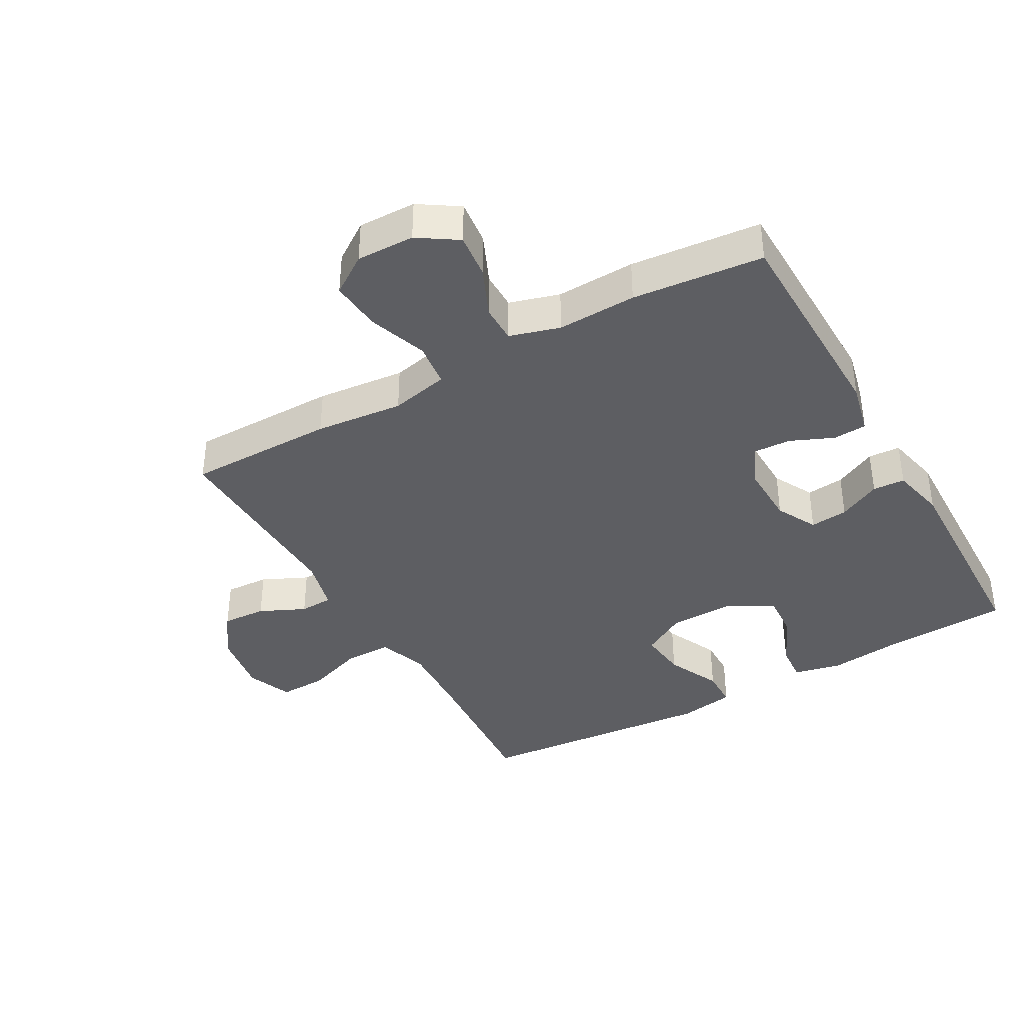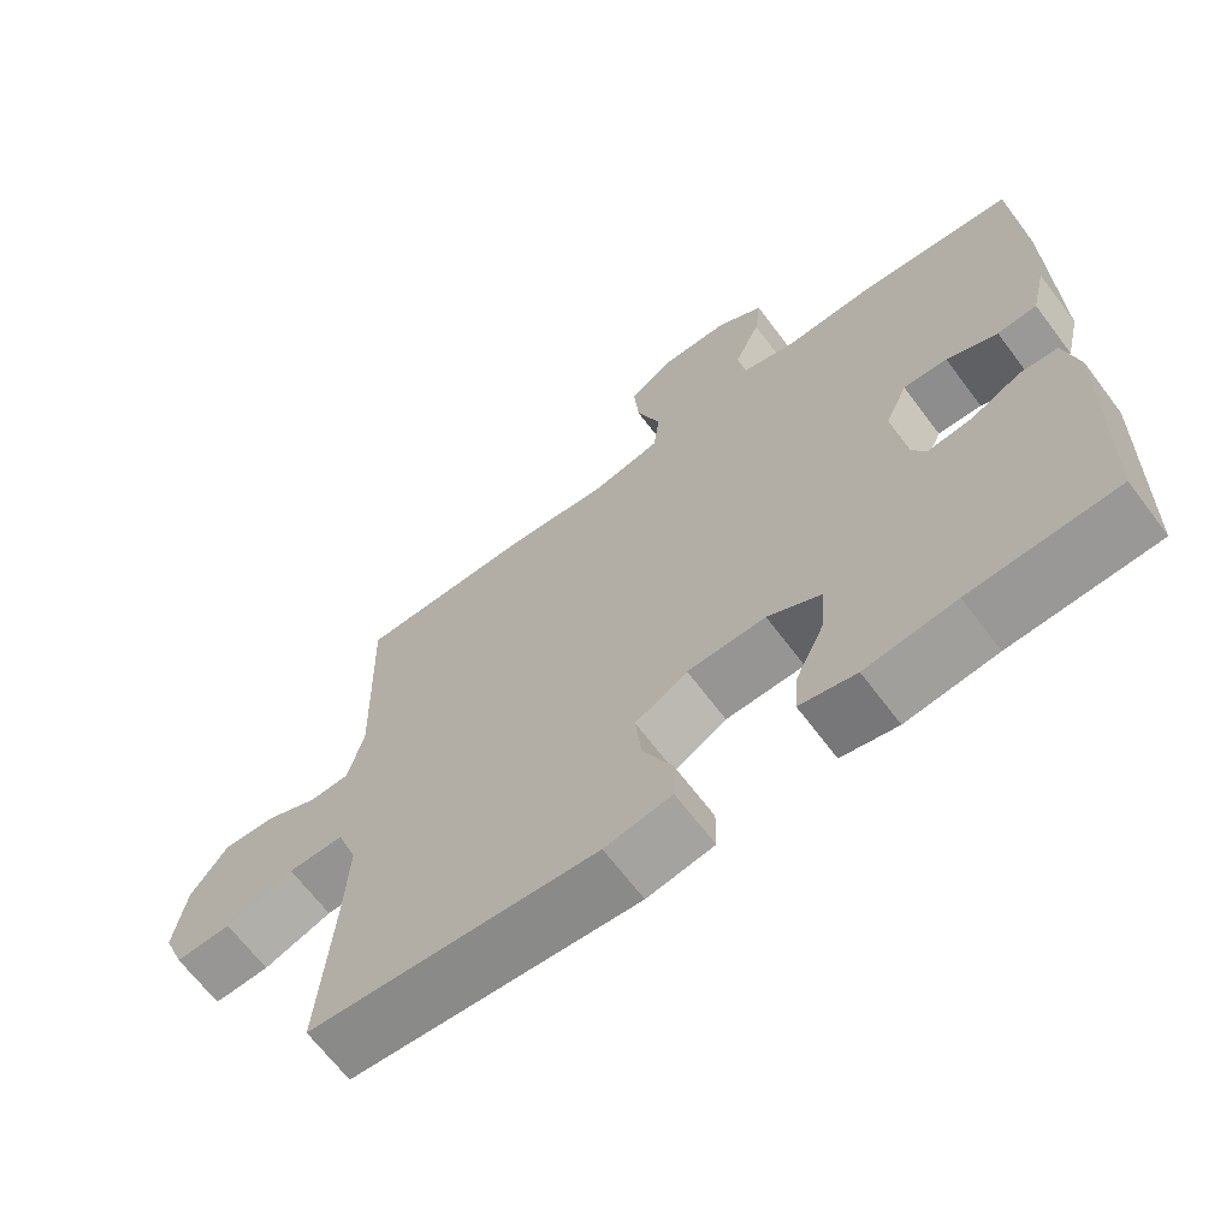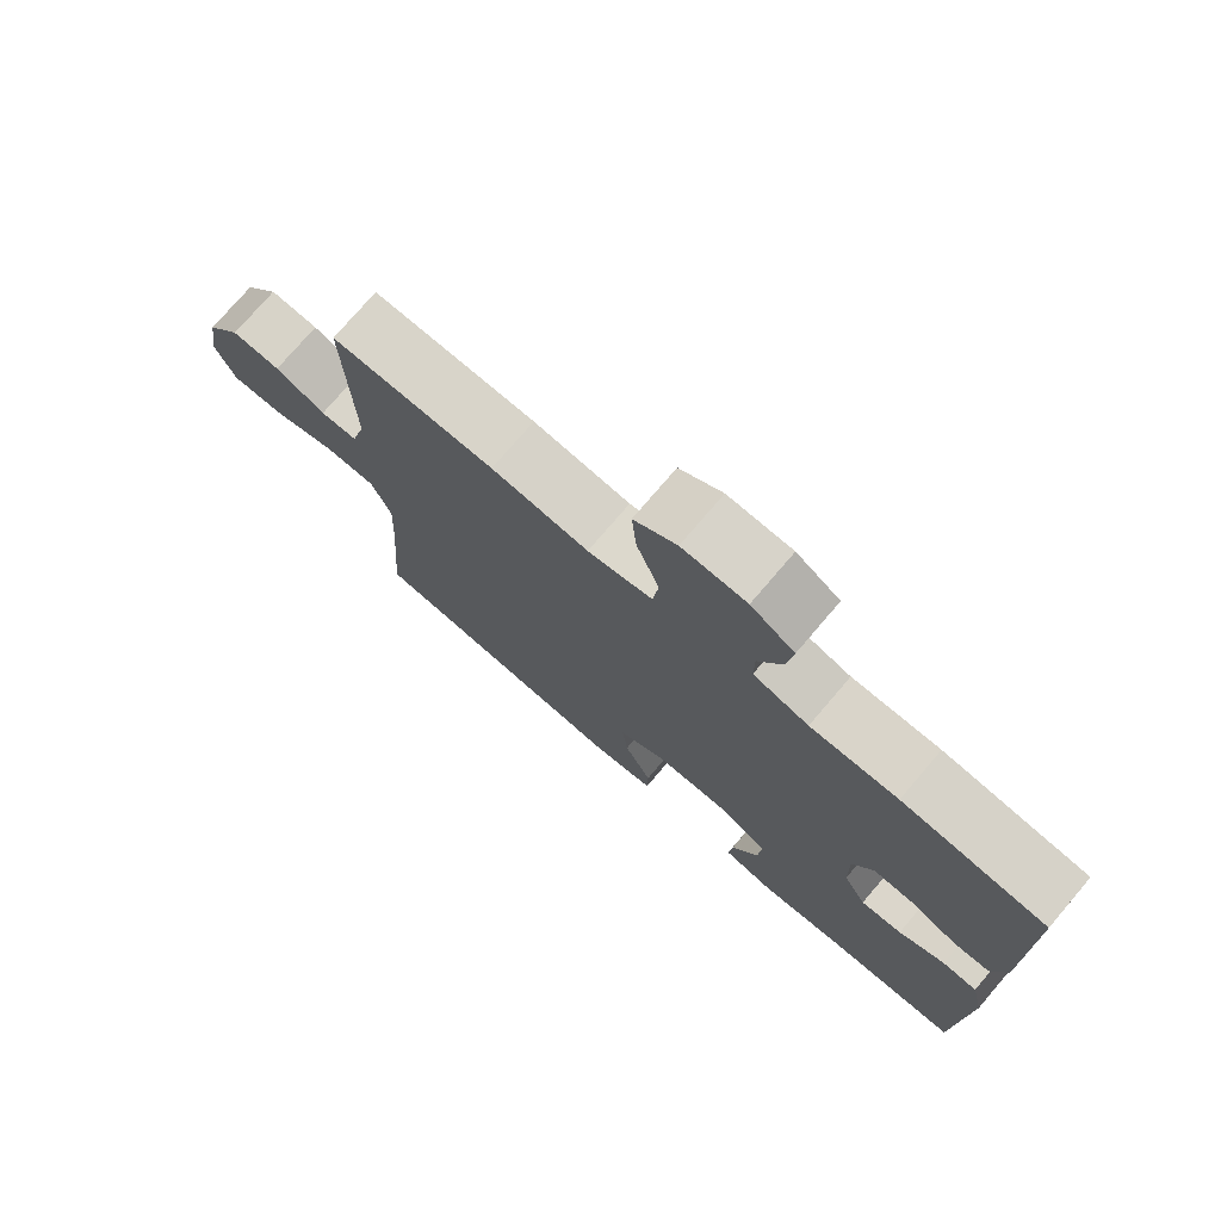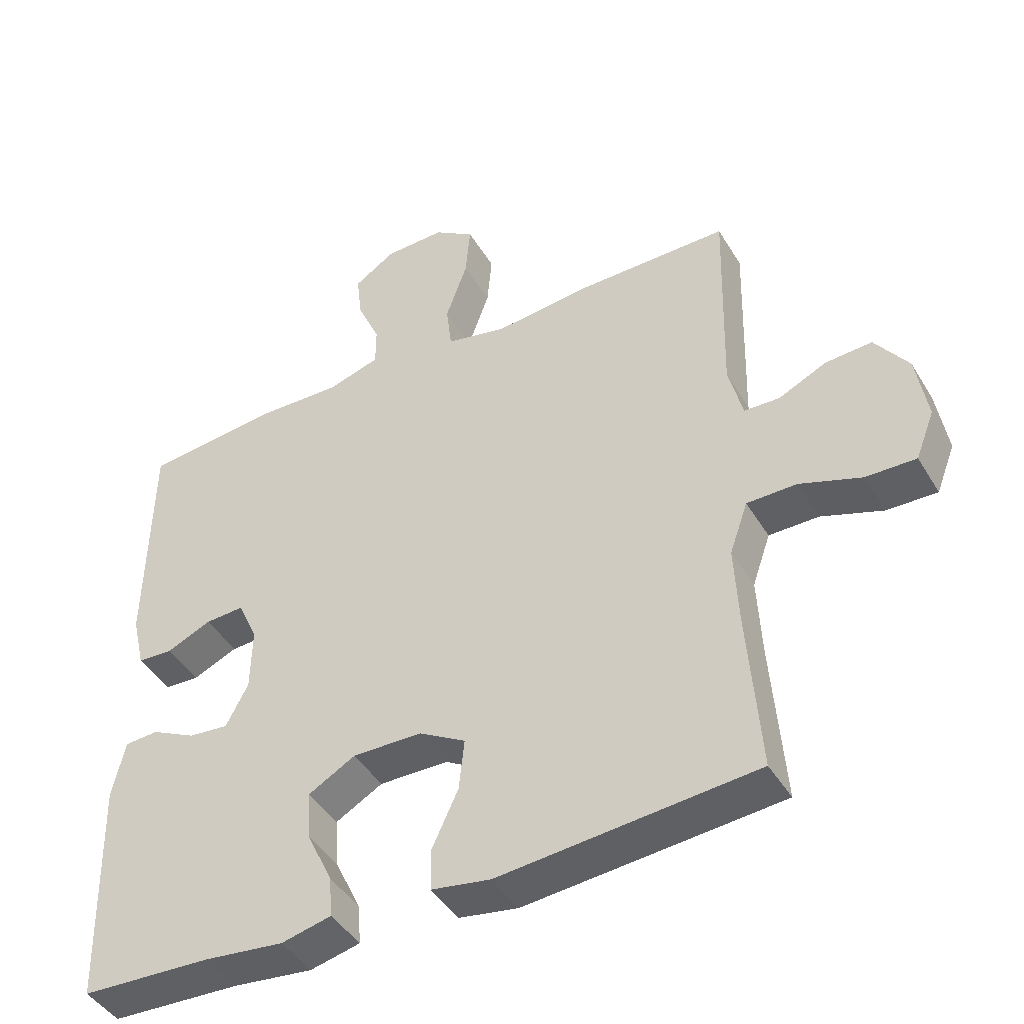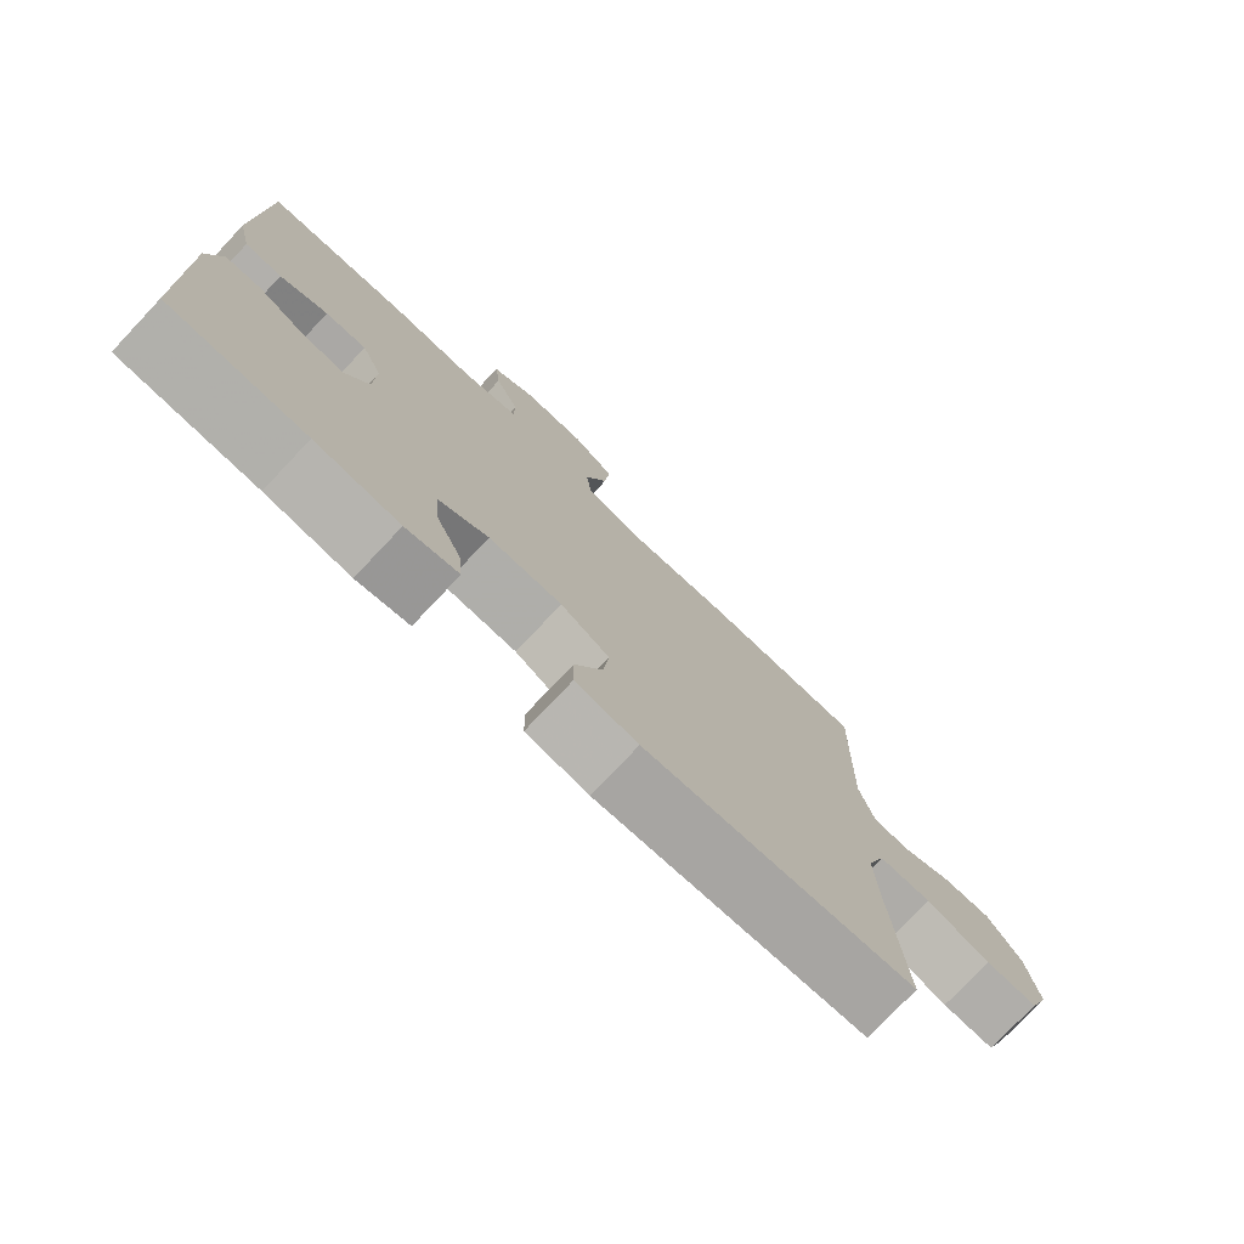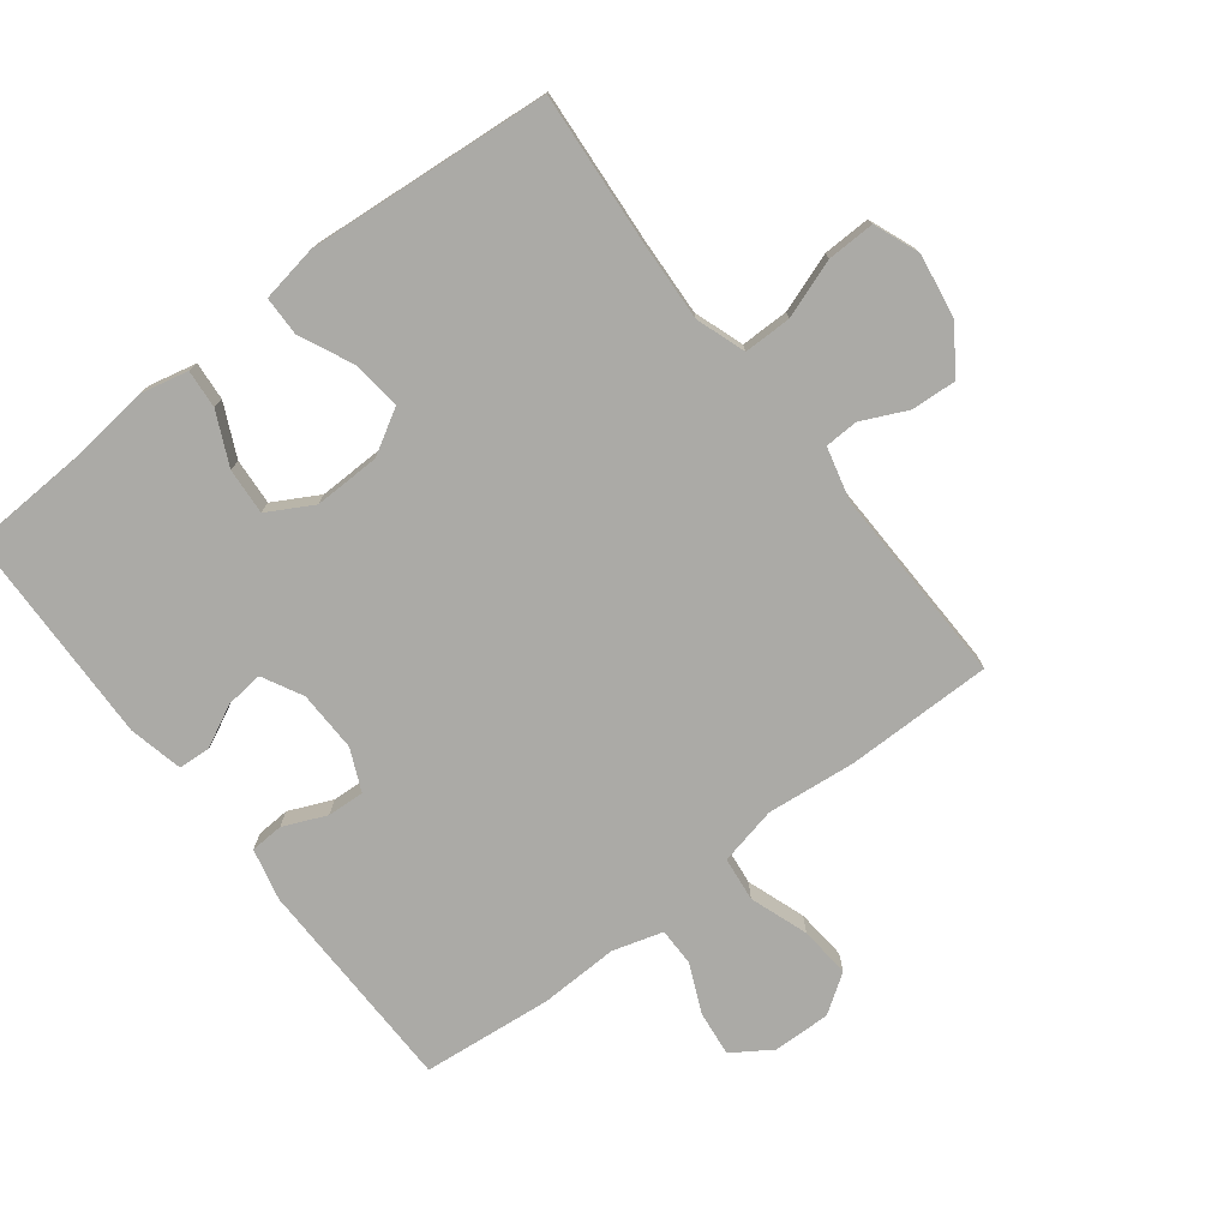
<metadata>
{"format":"obj","ext":"obj","renderer":"f3d","projection":"perspective","resolution":1024,"background":"white","views":[{"elev":-38.6,"azim":29.5,"up":"+Y"},{"elev":-66.8,"azim":37.0,"up":"+Z"},{"elev":75.7,"azim":40.5,"up":"+Z"},{"elev":-44.2,"azim":-150.8,"up":"+Z"},{"elev":-76.9,"azim":136.6,"up":"+Z"},{"elev":-75.8,"azim":-142.4,"up":"+Y"}]}
</metadata>
<code>
v 0.5 0.07 -0.5
v 0.308 0.07 -0.509
v 0.189 0.07 -0.523
v 0.115 0.07 -0.506
v 0.12 0.07 -0.446
v 0.158 0.07 -0.365
v 0.163 0.07 -0.293
v 0.093 0.07 -0.254
v -0.01 0.07 -0.256
v -0.079 0.07 -0.296
v -0.071 0.07 -0.372
v -0.032 0.07 -0.456
v -0.033 0.07 -0.517
v -0.121 0.07 -0.532
v -0.5 0.07 -0.5
v -0.482 0.07 -0.26
v -0.476 0.07 -0.14
v -0.503 0.07 -0.063
v -0.577 0.07 -0.063
v -0.668 0.07 -0.095
v -0.742 0.07 -0.097
v -0.77 0.07 -0.026
v -0.754 0.07 0.075
v -0.705 0.07 0.144
v -0.636 0.07 0.14
v -0.565 0.07 0.107
v -0.513 0.07 0.109
v -0.492 0.07 0.192
v -0.5 0.07 0.5
v -0.27 0.07 0.5
v -0.133 0.07 0.486
v -0.042 0.07 0.506
v -0.034 0.07 0.575
v -0.066 0.07 0.666
v -0.073 0.07 0.746
v -0.013 0.07 0.787
v 0.077 0.07 0.785
v 0.138 0.07 0.745
v 0.13 0.07 0.675
v 0.096 0.07 0.598
v 0.096 0.07 0.539
v 0.174 0.07 0.516
v 0.297 0.07 0.52
v 0.5 0.07 0.5
v 0.505 0.07 0.161
v 0.486 0.07 0.08
v 0.434 0.07 0.077
v 0.367 0.07 0.106
v 0.309 0.07 0.109
v 0.28 0.07 0.044
v 0.282 0.07 -0.051
v 0.315 0.07 -0.114
v 0.374 0.07 -0.108
v 0.44 0.07 -0.075
v 0.49 0.07 -0.078
v 0.509 0.07 -0.163
v 0.5 0 -0.5
v 0.308 0 -0.509
v 0.189 0 -0.523
v 0.115 0 -0.506
v 0.12 0 -0.446
v 0.158 0 -0.365
v 0.163 0 -0.293
v 0.093 0 -0.254
v -0.01 0 -0.256
v -0.079 0 -0.296
v -0.071 0 -0.372
v -0.032 0 -0.456
v -0.033 0 -0.517
v -0.121 0 -0.532
v -0.5 0 -0.5
v -0.482 0 -0.26
v -0.476 0 -0.14
v -0.503 0 -0.063
v -0.577 0 -0.063
v -0.668 0 -0.095
v -0.742 0 -0.097
v -0.77 0 -0.026
v -0.754 0 0.075
v -0.705 0 0.144
v -0.636 0 0.14
v -0.565 0 0.107
v -0.513 0 0.109
v -0.492 0 0.192
v -0.5 0 0.5
v -0.27 0 0.5
v -0.133 0 0.486
v -0.042 0 0.506
v -0.034 0 0.575
v -0.066 0 0.666
v -0.073 0 0.746
v -0.013 0 0.787
v 0.077 0 0.785
v 0.138 0 0.745
v 0.13 0 0.675
v 0.096 0 0.598
v 0.096 0 0.539
v 0.174 0 0.516
v 0.297 0 0.52
v 0.5 0 0.5
v 0.505 0 0.161
v 0.486 0 0.08
v 0.434 0 0.077
v 0.367 0 0.106
v 0.309 0 0.109
v 0.28 0 0.044
v 0.282 0 -0.051
v 0.315 0 -0.114
v 0.374 0 -0.108
v 0.44 0 -0.075
v 0.49 0 -0.078
v 0.509 0 -0.163
f 56 1 2
f 55 56 2
f 54 55 2
f 53 54 2
f 4 5 6
f 3 4 6
f 2 3 6
f 53 2 6
f 52 53 6
f 51 52 6 7
f 50 51 7 8
f 49 50 8 9
f 46 47 48
f 45 46 48
f 44 45 48
f 43 44 48
f 42 43 48
f 41 42 48 49
f 38 39 40
f 37 38 40
f 36 37 40
f 35 36 40
f 34 35 40
f 33 34 40
f 32 33 40 41
f 28 29 30 31
f 27 28 31 32
f 24 25 26
f 23 24 26
f 22 23 26
f 21 22 26
f 20 21 26
f 19 20 26
f 18 19 26 27
f 49 9 10
f 41 49 10
f 32 41 10
f 27 32 10
f 18 27 10
f 17 18 10
f 14 15 16
f 13 14 16
f 12 13 16
f 11 12 16
f 10 11 16 17
f 58 57 112
f 58 112 111
f 58 111 110
f 58 110 109
f 62 61 60
f 62 60 59
f 62 59 58
f 62 58 109
f 62 109 108
f 63 62 108 107
f 64 63 107 106
f 65 64 106 105
f 104 103 102
f 104 102 101
f 104 101 100
f 104 100 99
f 104 99 98
f 105 104 98 97
f 96 95 94
f 96 94 93
f 96 93 92
f 96 92 91
f 96 91 90
f 96 90 89
f 97 96 89 88
f 87 86 85 84
f 88 87 84 83
f 82 81 80
f 82 80 79
f 82 79 78
f 82 78 77
f 82 77 76
f 82 76 75
f 83 82 75 74
f 66 65 105
f 66 105 97
f 66 97 88
f 66 88 83
f 66 83 74
f 66 74 73
f 72 71 70
f 72 70 69
f 72 69 68
f 72 68 67
f 73 72 67 66
f 1 57 58 2
f 2 58 59 3
f 3 59 60 4
f 4 60 61 5
f 5 61 62 6
f 6 62 63 7
f 7 63 64 8
f 8 64 65 9
f 9 65 66 10
f 10 66 67 11
f 11 67 68 12
f 12 68 69 13
f 13 69 70 14
f 14 70 71 15
f 15 71 72 16
f 16 72 73 17
f 17 73 74 18
f 18 74 75 19
f 19 75 76 20
f 20 76 77 21
f 21 77 78 22
f 22 78 79 23
f 23 79 80 24
f 24 80 81 25
f 25 81 82 26
f 26 82 83 27
f 27 83 84 28
f 28 84 85 29
f 29 85 86 30
f 30 86 87 31
f 31 87 88 32
f 32 88 89 33
f 33 89 90 34
f 34 90 91 35
f 35 91 92 36
f 36 92 93 37
f 37 93 94 38
f 38 94 95 39
f 39 95 96 40
f 40 96 97 41
f 41 97 98 42
f 42 98 99 43
f 43 99 100 44
f 44 100 101 45
f 45 101 102 46
f 46 102 103 47
f 47 103 104 48
f 48 104 105 49
f 49 105 106 50
f 50 106 107 51
f 51 107 108 52
f 52 108 109 53
f 53 109 110 54
f 54 110 111 55
f 55 111 112 56
f 56 112 57 1

</code>
